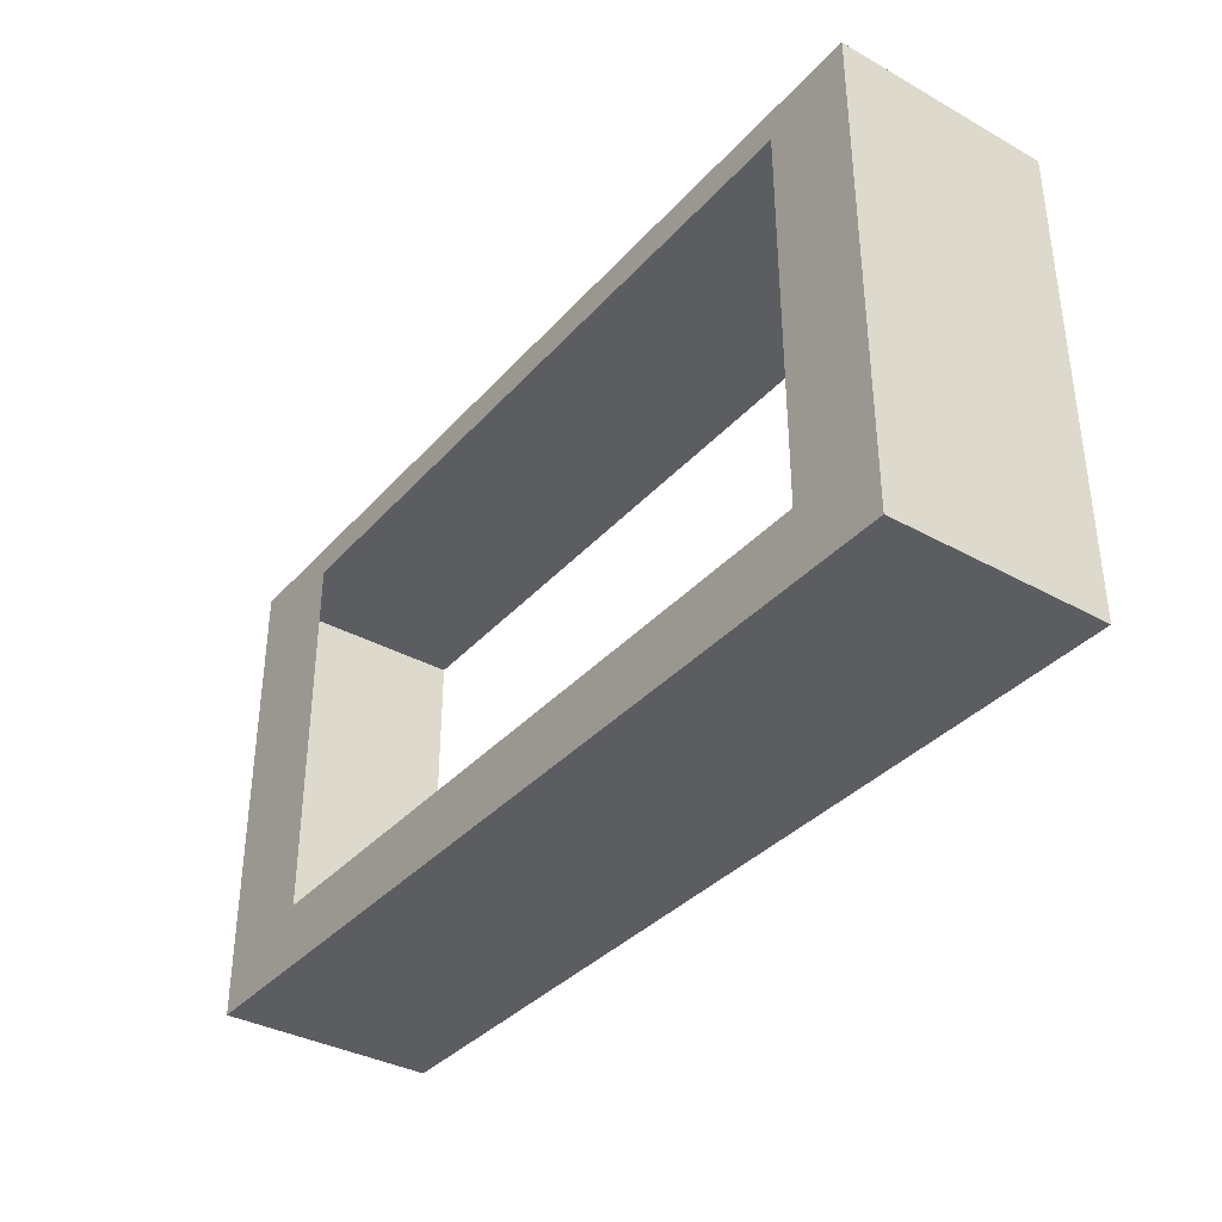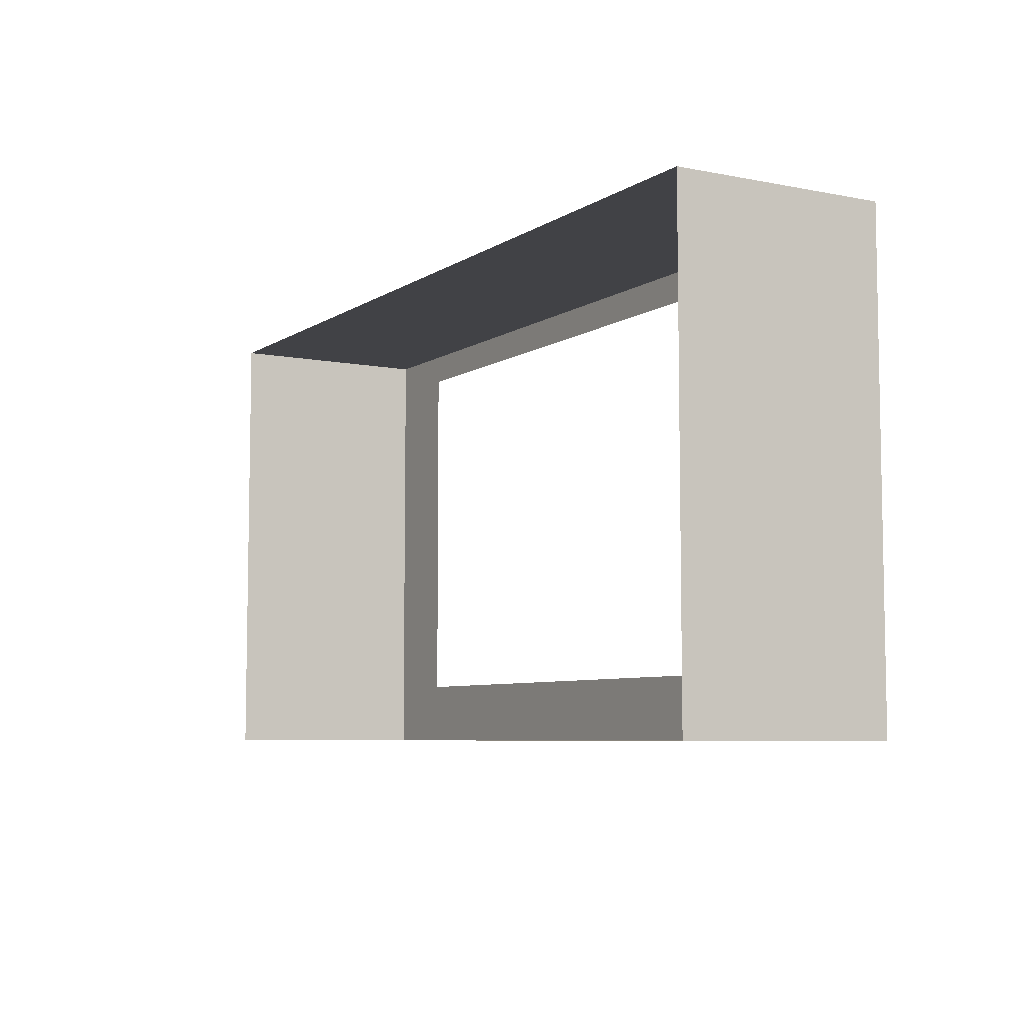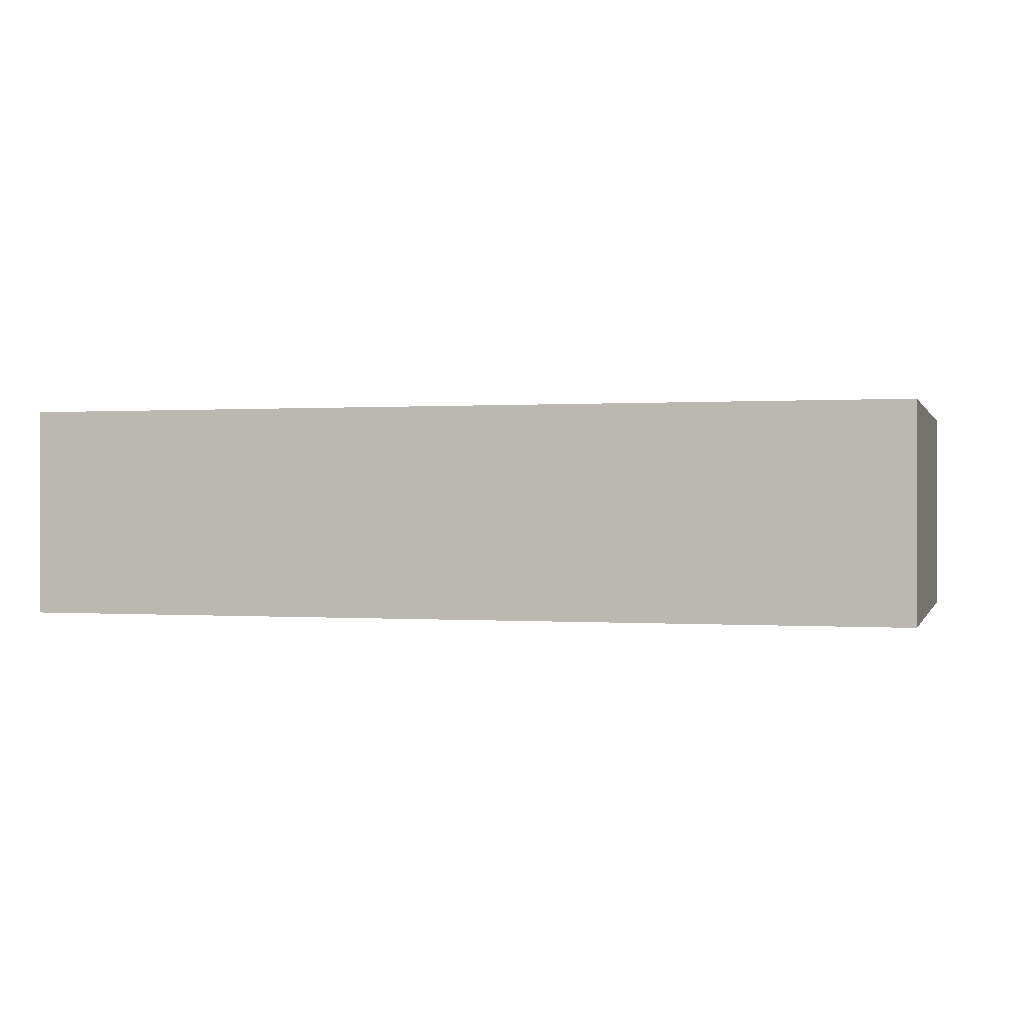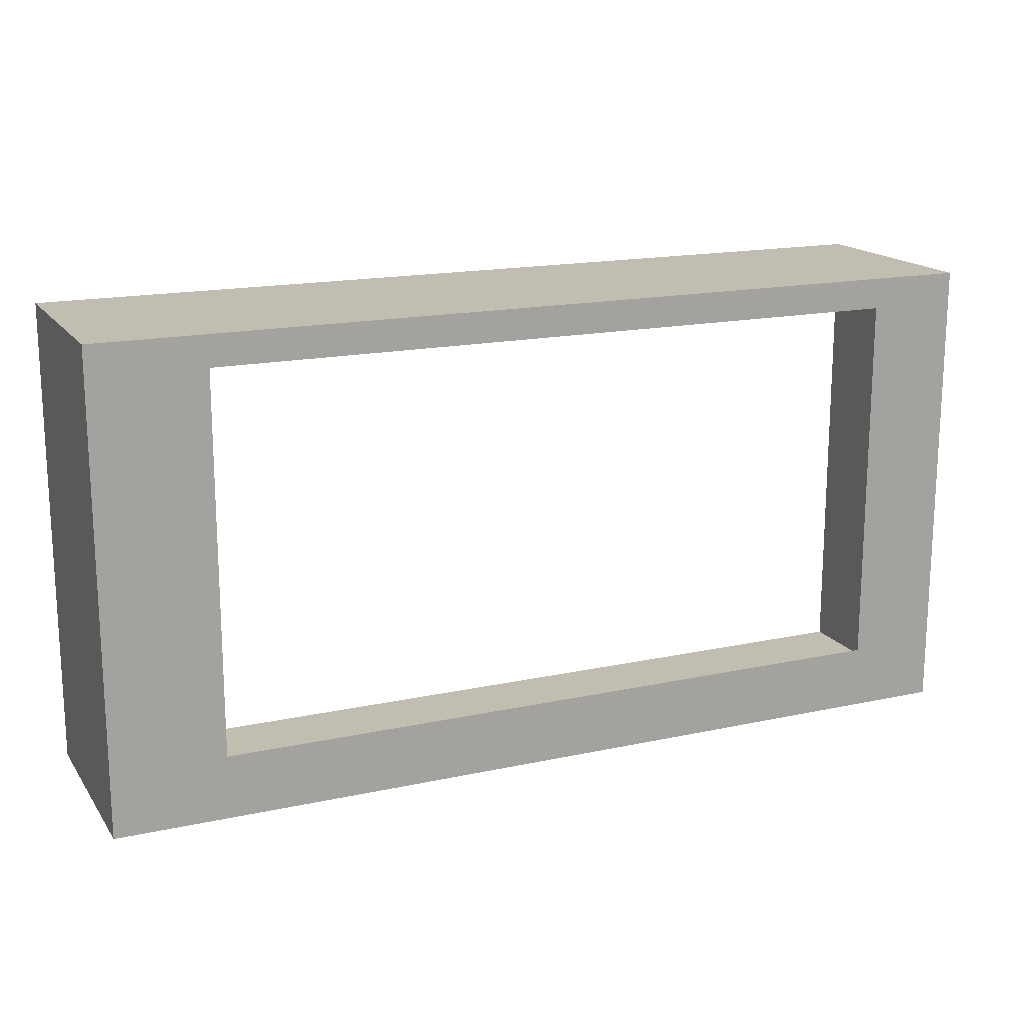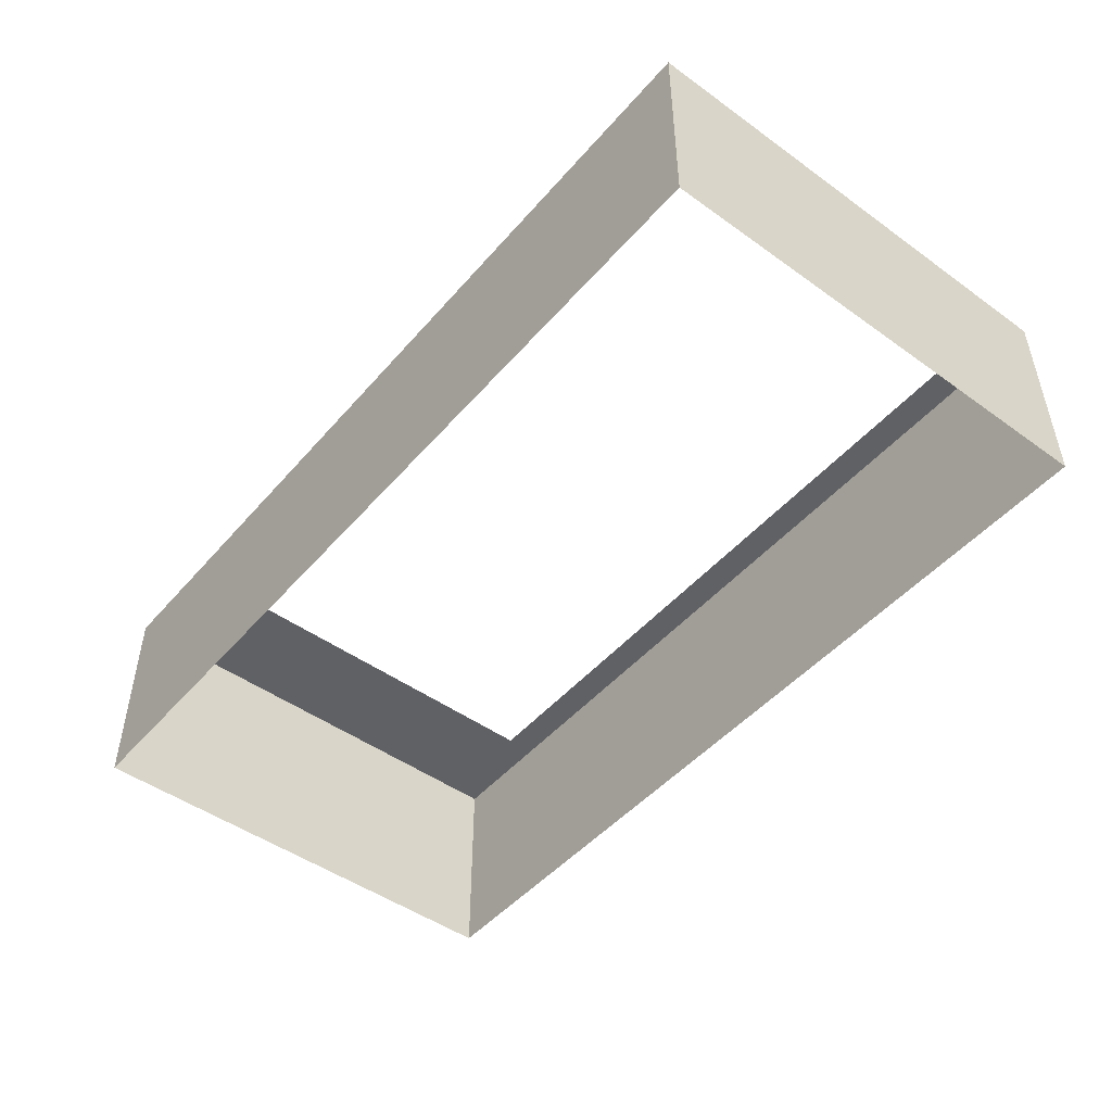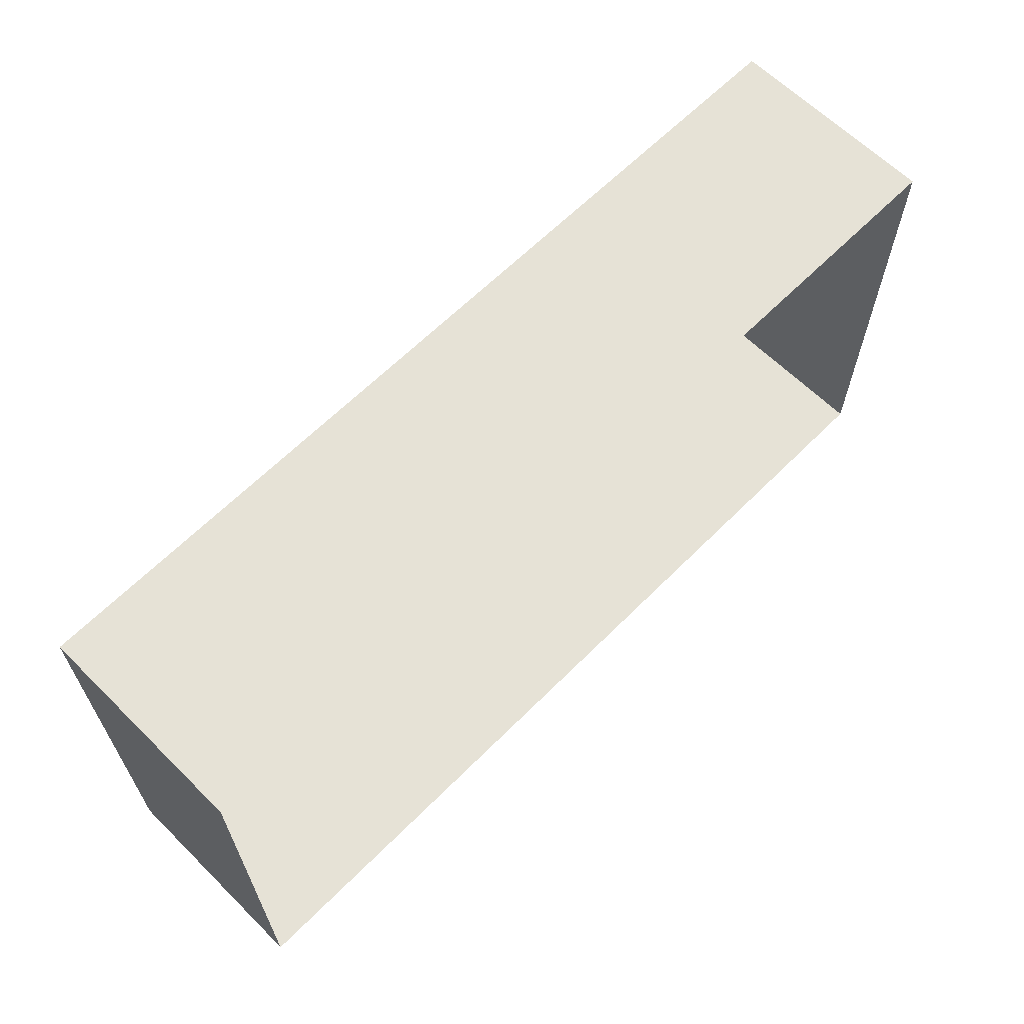
<metadata>
{"format":"obj","ext":"obj","renderer":"f3d","projection":"perspective","resolution":1024,"background":"white","views":[{"elev":-36.2,"azim":54.1,"up":"+Y"},{"elev":-6.6,"azim":-120.1,"up":"+Y"},{"elev":0.2,"azim":-164.5,"up":"+Z"},{"elev":16.7,"azim":-23.8,"up":"+Y"},{"elev":-48.0,"azim":51.2,"up":"+Z"},{"elev":63.8,"azim":134.8,"up":"+Y"}]}
</metadata>
<code>
o mesh1/mesh1-geometry/material_6/component_0#mesh1-geometry
v 0.178 0.1599 0.7273
v 0.178 0.05829 0.7273
v 0.178 0.1599 0.7731
v 0.178 0.1599 0.7273
v 0.178 0.1599 0.7731
v -0.01798 0.1599 0.7273
v 0.178 0.05829 0.7731
v 0.178 0.1599 0.7731
v 0.178 0.05829 0.7273
v -0.01798 0.05829 0.7273
v -0.01798 0.05829 0.7731
v 0.178 0.05829 0.7273
v -0.01798 0.05829 0.7273
v -0.01798 0.1599 0.7273
v -0.01798 0.05829 0.7731
v -0.01798 0.1599 0.7731
v -0.01798 0.1599 0.7273
v 0.178 0.1599 0.7731
v 0.178 0.1599 0.7731
v 0.178 0.05829 0.7731
v 0.1586 0.07203 0.7731
v 0.178 0.05829 0.7731
v 0.178 0.05829 0.7273
v -0.01798 0.05829 0.7731
v -0.01798 0.1599 0.7731
v -0.01798 0.05829 0.7731
v -0.01798 0.1599 0.7273
v 0.178 0.1599 0.7731
v 0.006218 0.1533 0.7731
v -0.01798 0.1599 0.7731
v -0.01798 0.05829 0.7731
v 0.1586 0.07203 0.7731
v 0.178 0.05829 0.7731
v 0.1586 0.1315 0.7731
v 0.178 0.1599 0.7731
v 0.1586 0.07203 0.7731
v -0.01798 0.1599 0.7731
v 0.006218 0.07203 0.7731
v -0.01798 0.05829 0.7731
v 0.006218 0.1533 0.7731
v 0.006218 0.1315 0.7731
v -0.01798 0.1599 0.7731
v 0.006218 0.1533 0.7731
v 0.178 0.1599 0.7731
v 0.1586 0.1533 0.7731
v 0.1586 0.07203 0.7731
v -0.01798 0.05829 0.7731
v 0.006218 0.07203 0.7731
v 0.1586 0.1533 0.7731
v 0.178 0.1599 0.7731
v 0.1586 0.1315 0.7731
v 0.006218 0.1315 0.7731
v 0.006218 0.07203 0.7731
v -0.01798 0.1599 0.7731
v 0.178 0.1599 0.7731
v 0.178 0.05829 0.7273
v 0.178 0.1599 0.7273
v -0.01798 0.1599 0.7273
v 0.178 0.1599 0.7731
v 0.178 0.1599 0.7273
v 0.178 0.05829 0.7273
v 0.178 0.1599 0.7731
v 0.178 0.05829 0.7731
v 0.178 0.05829 0.7273
v -0.01798 0.05829 0.7731
v -0.01798 0.05829 0.7273
v -0.01798 0.05829 0.7731
v -0.01798 0.1599 0.7273
v -0.01798 0.05829 0.7273
v 0.178 0.1599 0.7731
v -0.01798 0.1599 0.7273
v -0.01798 0.1599 0.7731
v 0.1586 0.07203 0.7731
v 0.178 0.05829 0.7731
v 0.178 0.1599 0.7731
v -0.01798 0.05829 0.7731
v 0.178 0.05829 0.7273
v 0.178 0.05829 0.7731
v -0.01798 0.1599 0.7273
v -0.01798 0.05829 0.7731
v -0.01798 0.1599 0.7731
v -0.01798 0.1599 0.7731
v 0.006218 0.1533 0.7731
v 0.178 0.1599 0.7731
v 0.178 0.05829 0.7731
v 0.1586 0.07203 0.7731
v -0.01798 0.05829 0.7731
v 0.1586 0.07203 0.7731
v 0.178 0.1599 0.7731
v 0.1586 0.1315 0.7731
v -0.01798 0.05829 0.7731
v 0.006218 0.07203 0.7731
v -0.01798 0.1599 0.7731
v -0.01798 0.1599 0.7731
v 0.006218 0.1315 0.7731
v 0.006218 0.1533 0.7731
v 0.1586 0.1533 0.7731
v 0.178 0.1599 0.7731
v 0.006218 0.1533 0.7731
v 0.006218 0.07203 0.7731
v -0.01798 0.05829 0.7731
v 0.1586 0.07203 0.7731
v 0.1586 0.1315 0.7731
v 0.178 0.1599 0.7731
v 0.1586 0.1533 0.7731
v -0.01798 0.1599 0.7731
v 0.006218 0.07203 0.7731
v 0.006218 0.1315 0.7731
f 1 2 3
f 4 5 6
f 7 8 9
f 10 11 12
f 13 14 15
f 16 17 18
f 19 20 21
f 22 23 24
f 25 26 27
f 28 29 30
f 31 32 33
f 34 35 36
f 37 38 39
f 40 41 42
f 43 44 45
f 46 47 48
f 49 50 51
f 52 53 54
f 55 56 57
f 58 59 60
f 61 62 63
f 64 65 66
f 67 68 69
f 70 71 72
f 73 74 75
f 76 77 78
f 79 80 81
f 82 83 84
f 85 86 87
f 88 89 90
f 91 92 93
f 94 95 96
f 97 98 99
f 100 101 102
f 103 104 105
f 106 107 108

</code>
